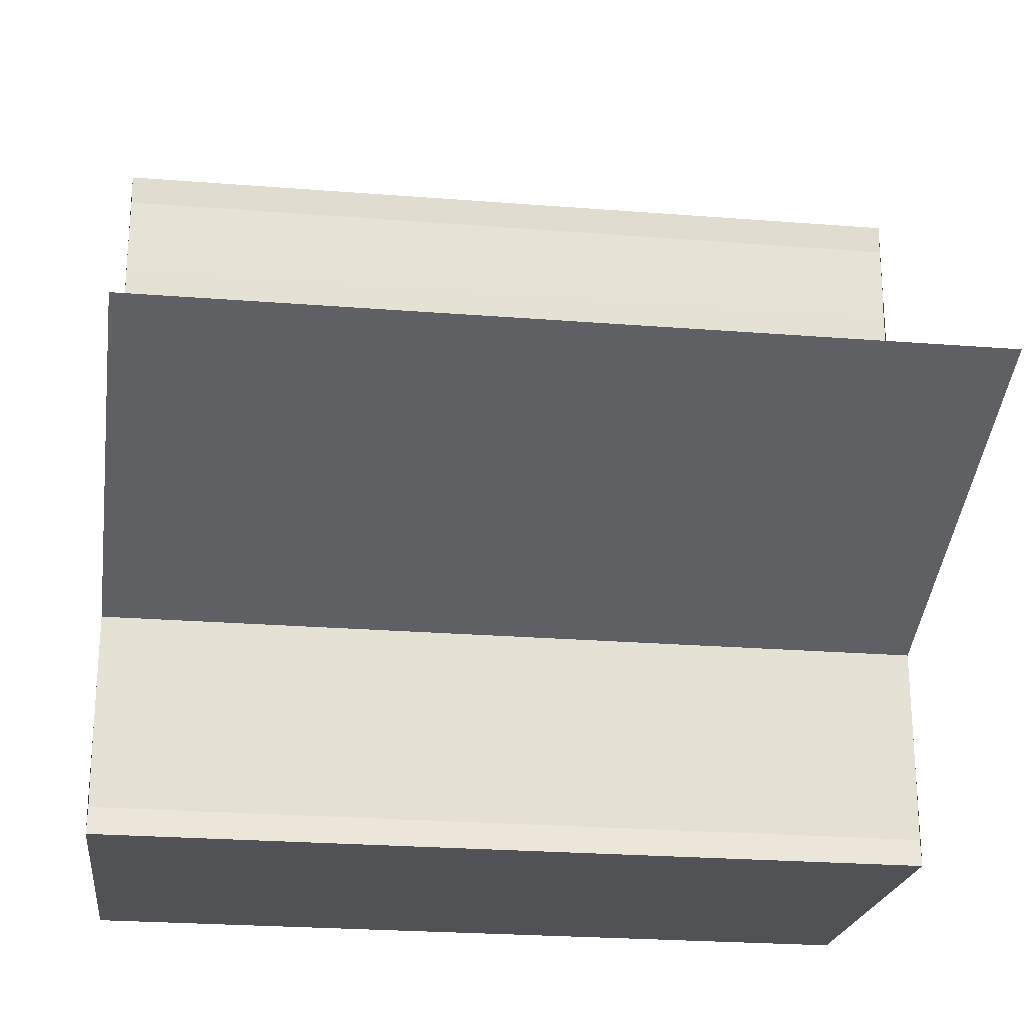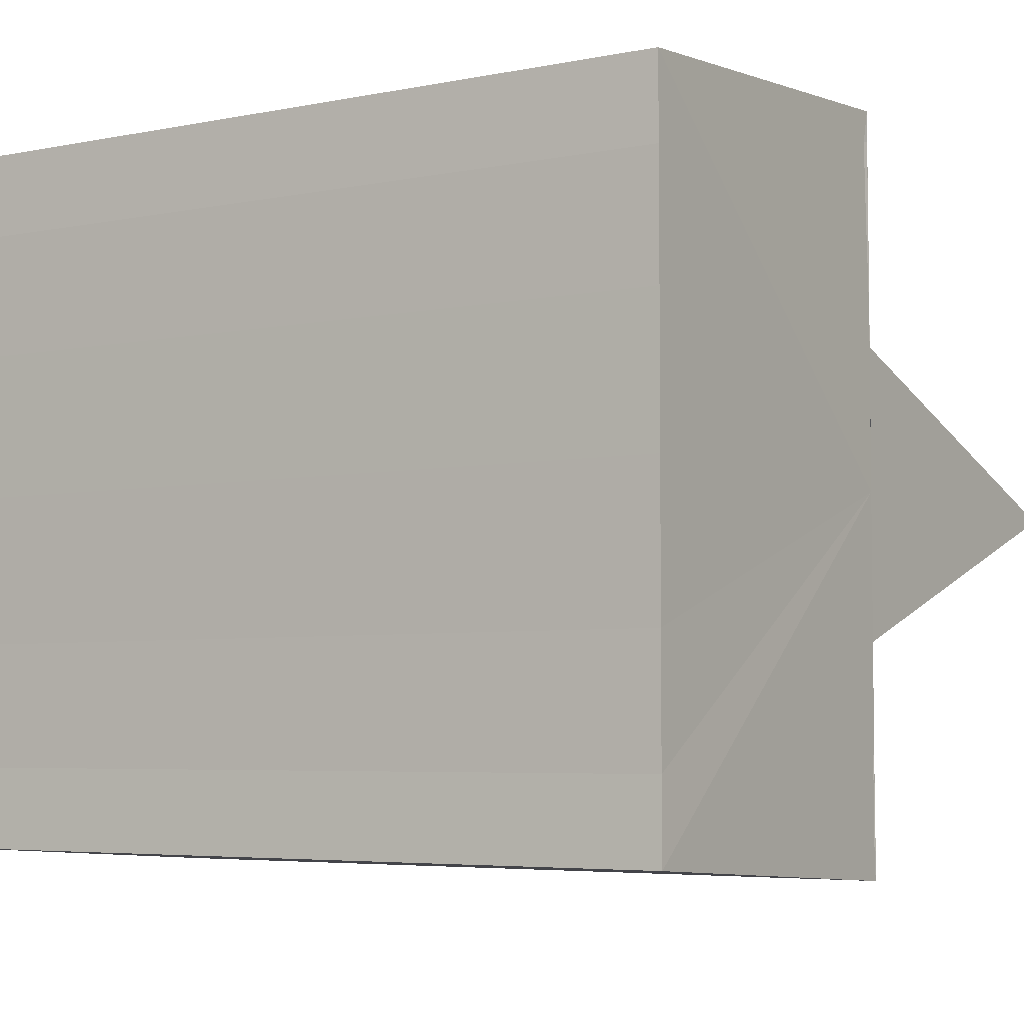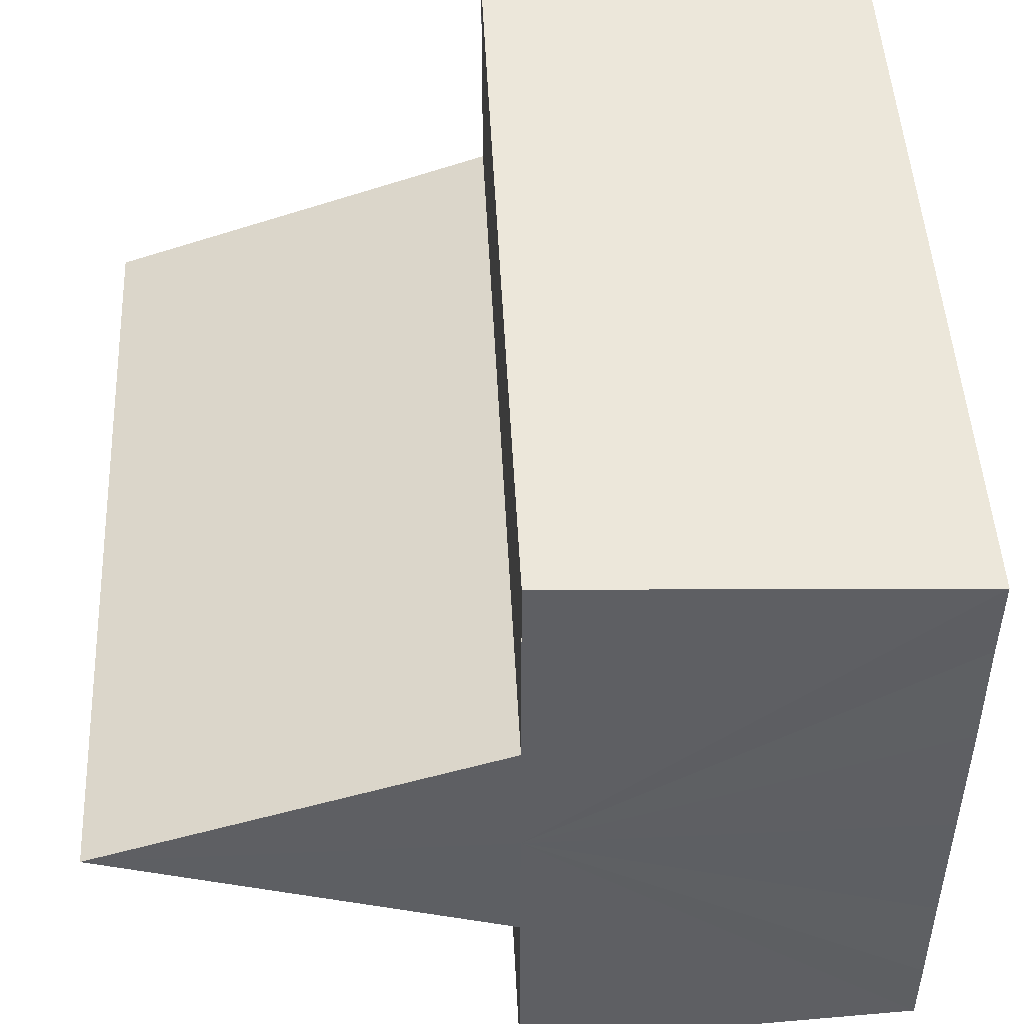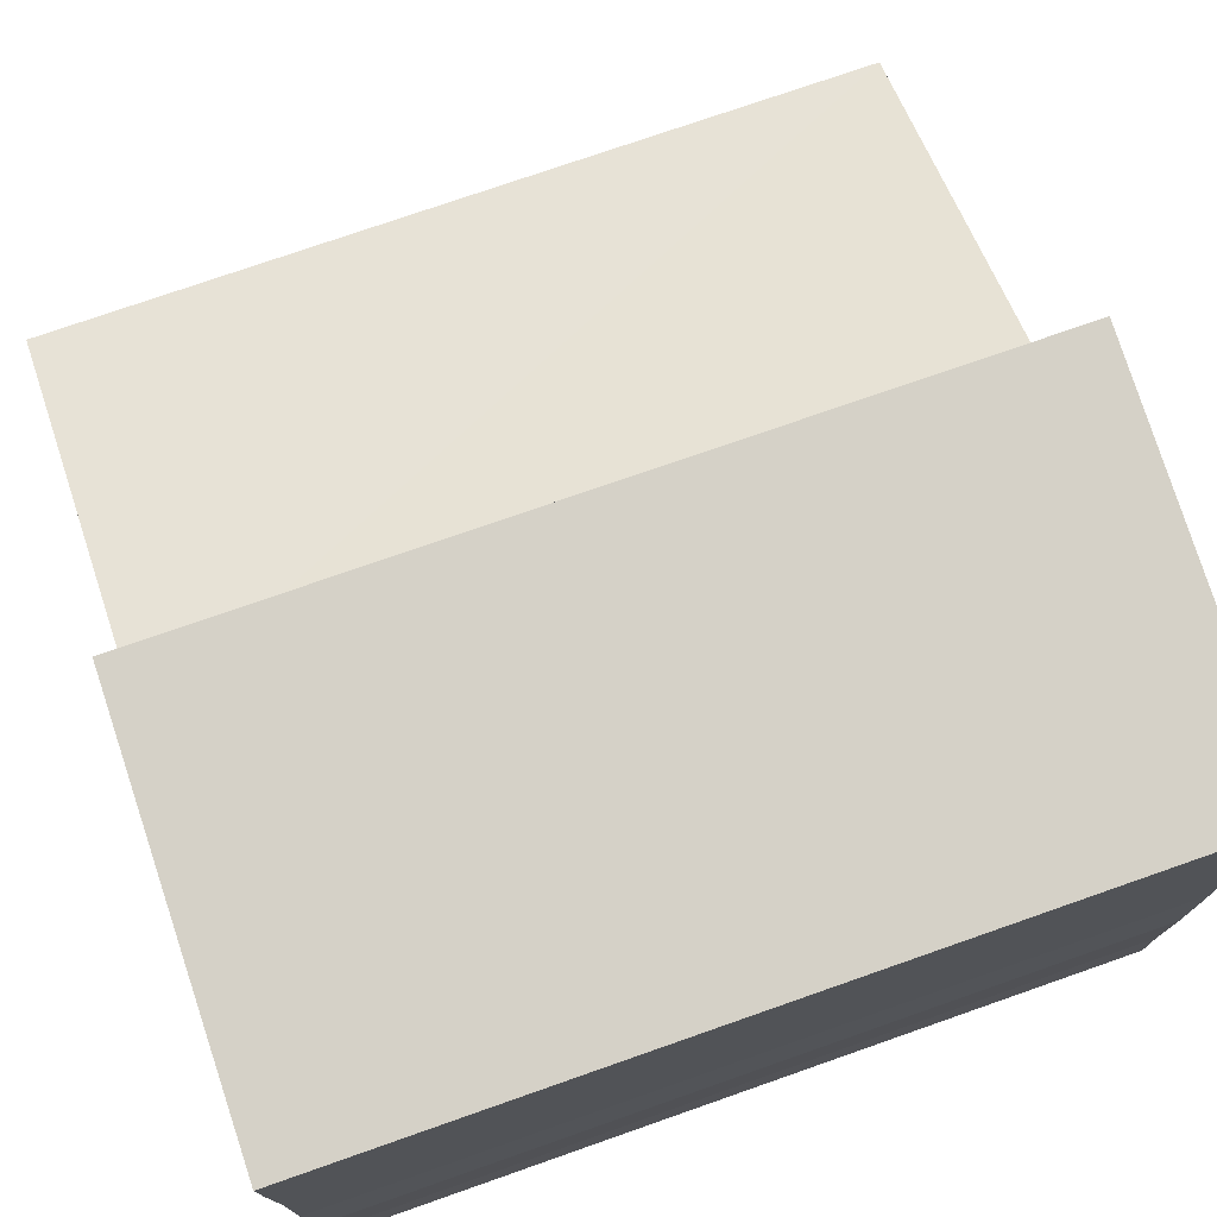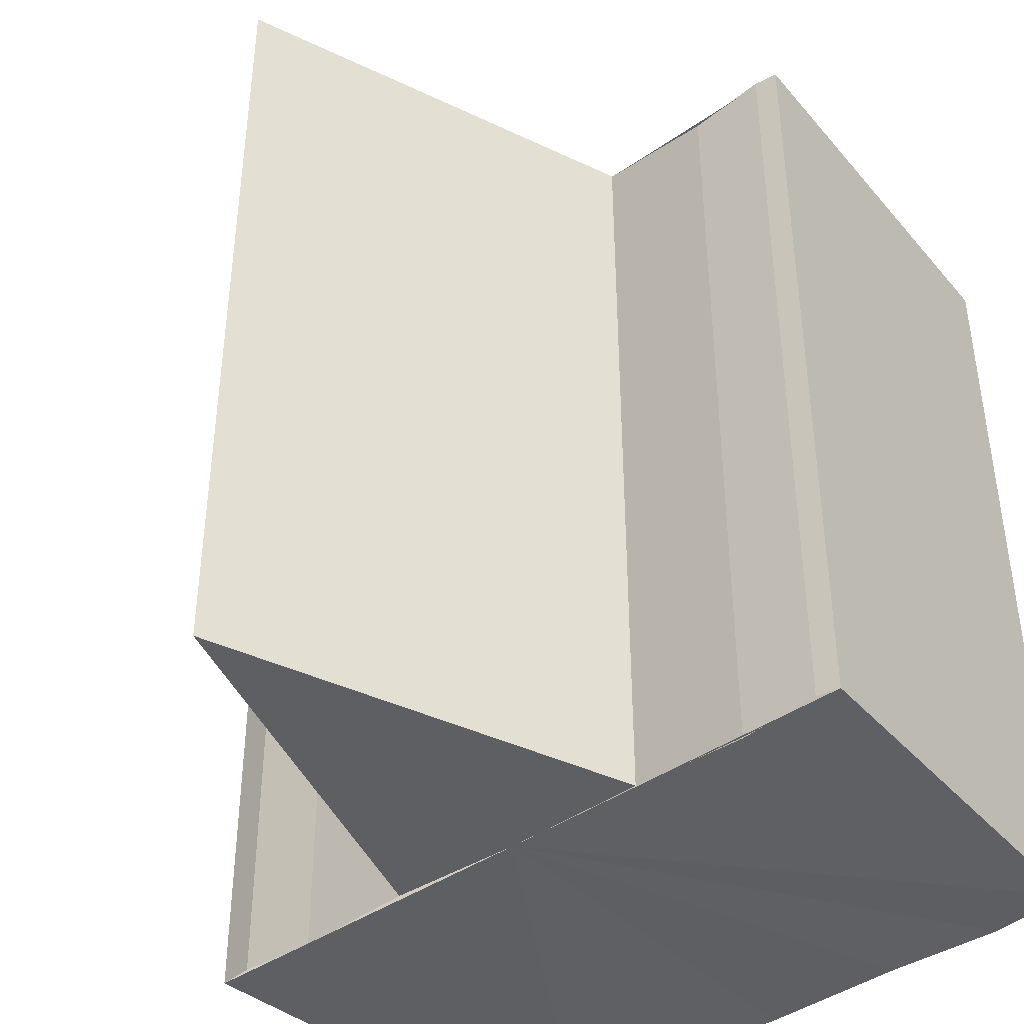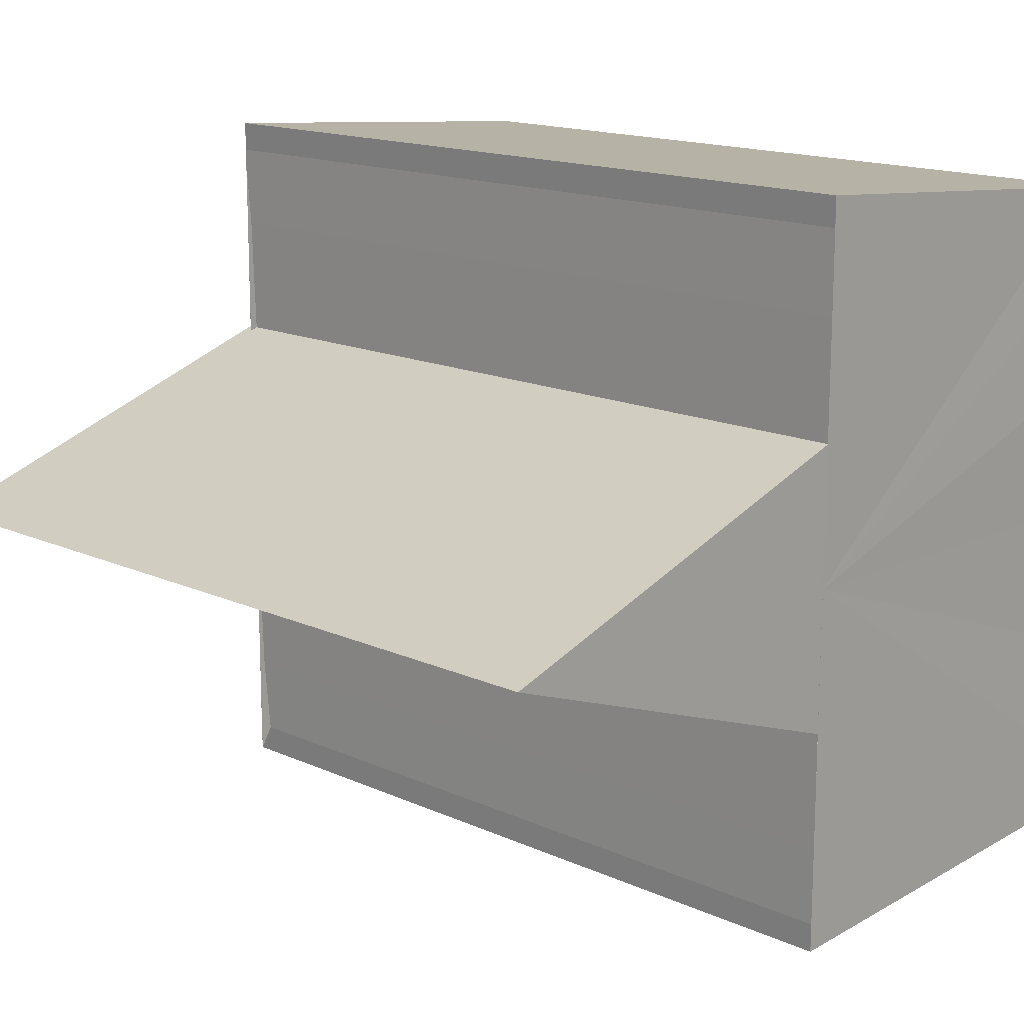
<metadata>
{"format":"obj","ext":"obj","renderer":"f3d","projection":"perspective","resolution":1024,"background":"white","views":[{"elev":-24.5,"azim":82.6,"up":"+Z"},{"elev":-4.9,"azim":-57.3,"up":"+Z"},{"elev":48.2,"azim":177.2,"up":"+Z"},{"elev":75.4,"azim":-109.3,"up":"+Z"},{"elev":-42.0,"azim":130.1,"up":"+Y"},{"elev":15.1,"azim":134.5,"up":"+Z"}]}
</metadata>
<code>
o 1042
v 2226 1861 13.39
v 2226 1861 13.39
v 2226 1861 13.39
v 2226 1861 13.39
v 2226 1861 13.39
v 2226 1861 13.4
v 2226 1861 13.4
v 2226 1861 13.4
v 2226 1861 13.4
v 2226 1861 13.4
v 2226 1861 13.4
v 2226 1861 13.4
v 2226 1861 13.4
v 2226 1861 13.4
v 2226 1861 13.4
v 2226 1861 13.41
v 2226 1861 13.4
v 2226 1861 13.41
v 2226 1861 13.41
v 2226 1861 13.4
v 2226 1861 13.4
v 2226 1861 13.4
v 2226 1861 13.41
v 2226 1861 13.39
v 2226 1861 13.41
v 2226 1861 13.39
v 2226 1861 13.41
v 2226 1861 13.41
v 2226 1861 13.41
v 2226 1861 13.41
v 2226 1861 13.4
v 2226 1861 13.39
v 2226 1861 13.39
v 2226 1861 13.39
v 2226 1861 13.39
v 2226 1861 13.39
v 2226 1861 13.4
v 2226 1861 13.4
v 2226 1861 13.4
v 2226 1861 13.4
v 2226 1861 13.41
v 2226 1861 13.4
v 2226 1861 13.41
v 2226 1861 13.41
v 2226 1861 13.41
v 2226 1861 13.41
v 2226 1861 13.41
v 2226 1861 13.41
v 2226 1861 13.41
v 2226 1861 13.41
v 2226 1861 13.4
v 2226 1861 13.41
v 2226 1861 13.4
v 2226 1861 13.4
v 2226 1861 13.4
v 2226 1861 13.4
v 2226 1861 13.39
v 2226 1861 13.4
v 2226 1861 13.4
v 2226 1861 13.41
v 2226 1861 13.4
v 2226 1861 13.41
v 2226 1861 13.41
v 2226 1861 13.41
v 2226 1861 13.41
v 2226 1861 13.41
v 2226 1861 13.41
v 2226 1861 13.41
v 2226 1861 13.41
v 2226 1861 13.41
v 2226 1861 13.4
v 2226 1861 13.41
v 2226 1861 13.41
v 2226 1861 13.41
v 2226 1861 13.4
v 2226 1861 13.4
v 2226 1861 13.4
v 2226 1861 13.39
v 2226 1861 13.39
v 2226 1861 13.4
v 2226 1861 13.4
v 2226 1861 13.41
f 1 2 3
f 4 2 5
f 2 6 5
f 5 6 7
f 6 8 7
f 7 8 9
f 10 11 9
f 12 13 14
f 15 16 13
f 15 13 17
f 15 18 19
f 15 20 18
f 15 21 20
f 15 22 21
f 15 19 23
f 15 24 22
f 15 23 25
f 15 26 24
f 27 23 28
f 29 30 27
f 31 24 32
f 33 26 34
f 35 36 33
f 37 38 31
f 39 40 37
f 41 42 39
f 43 44 41
f 45 46 43
f 47 48 45
f 48 49 50
f 49 51 52
f 51 53 54
f 53 55 56
f 55 57 58
f 59 60 61
f 61 62 63
f 62 64 65
f 65 64 66
f 64 67 66
f 66 67 68
f 67 69 68
f 68 25 70
f 71 70 72
f 71 72 73
f 71 73 74
f 71 74 75
f 71 75 76
f 71 76 77
f 71 77 78
f 71 78 79
f 71 80 81
f 71 81 82

</code>
